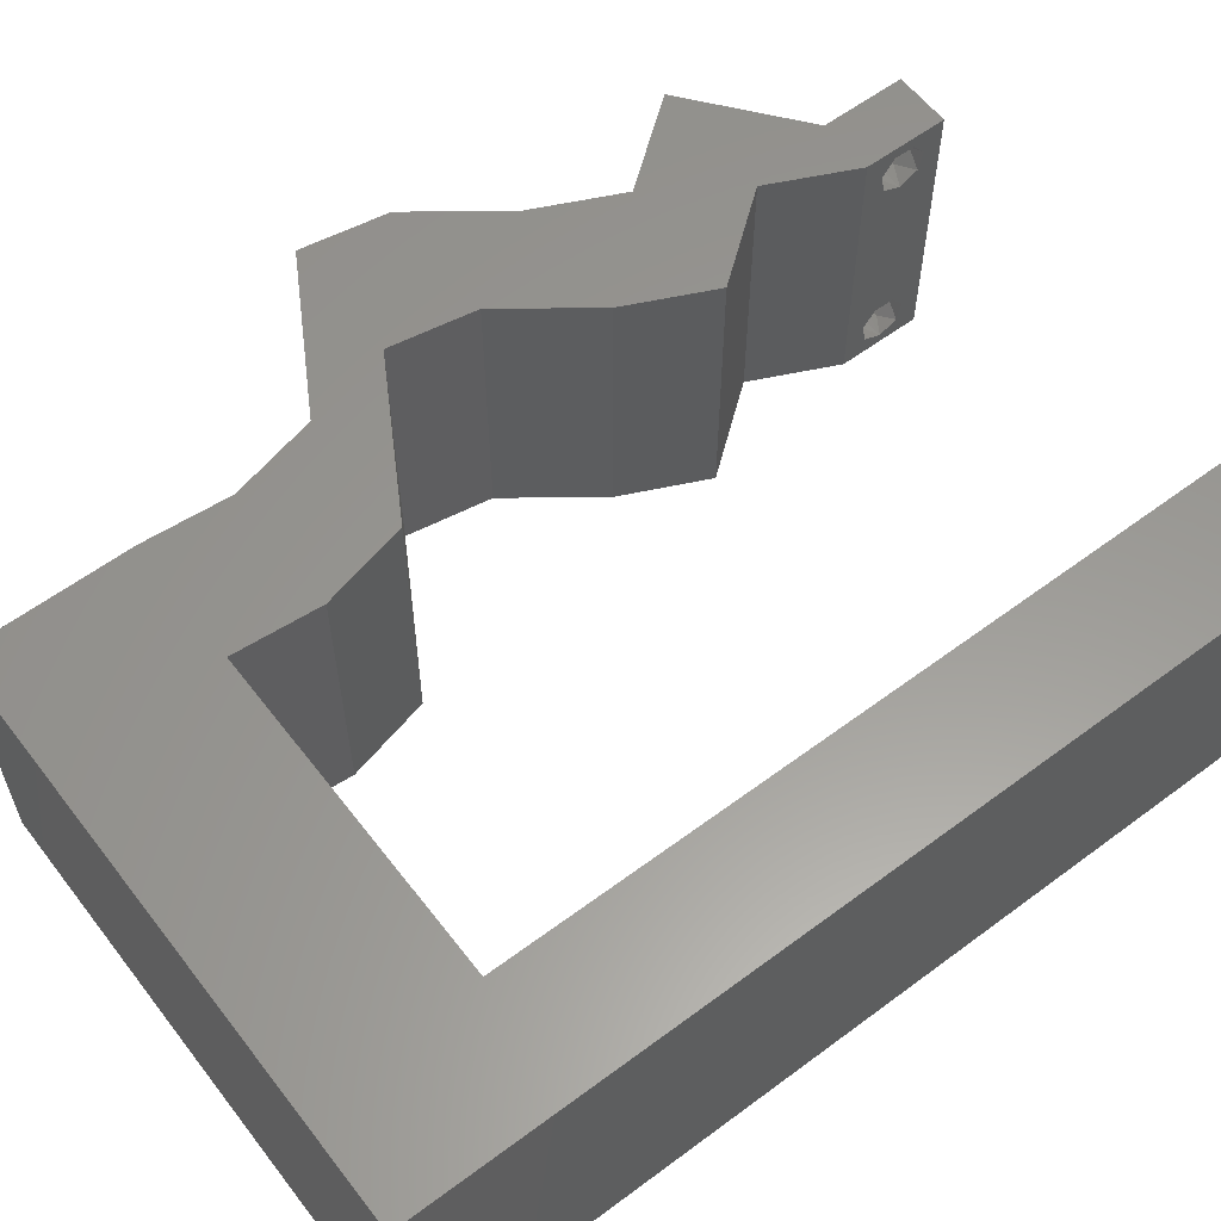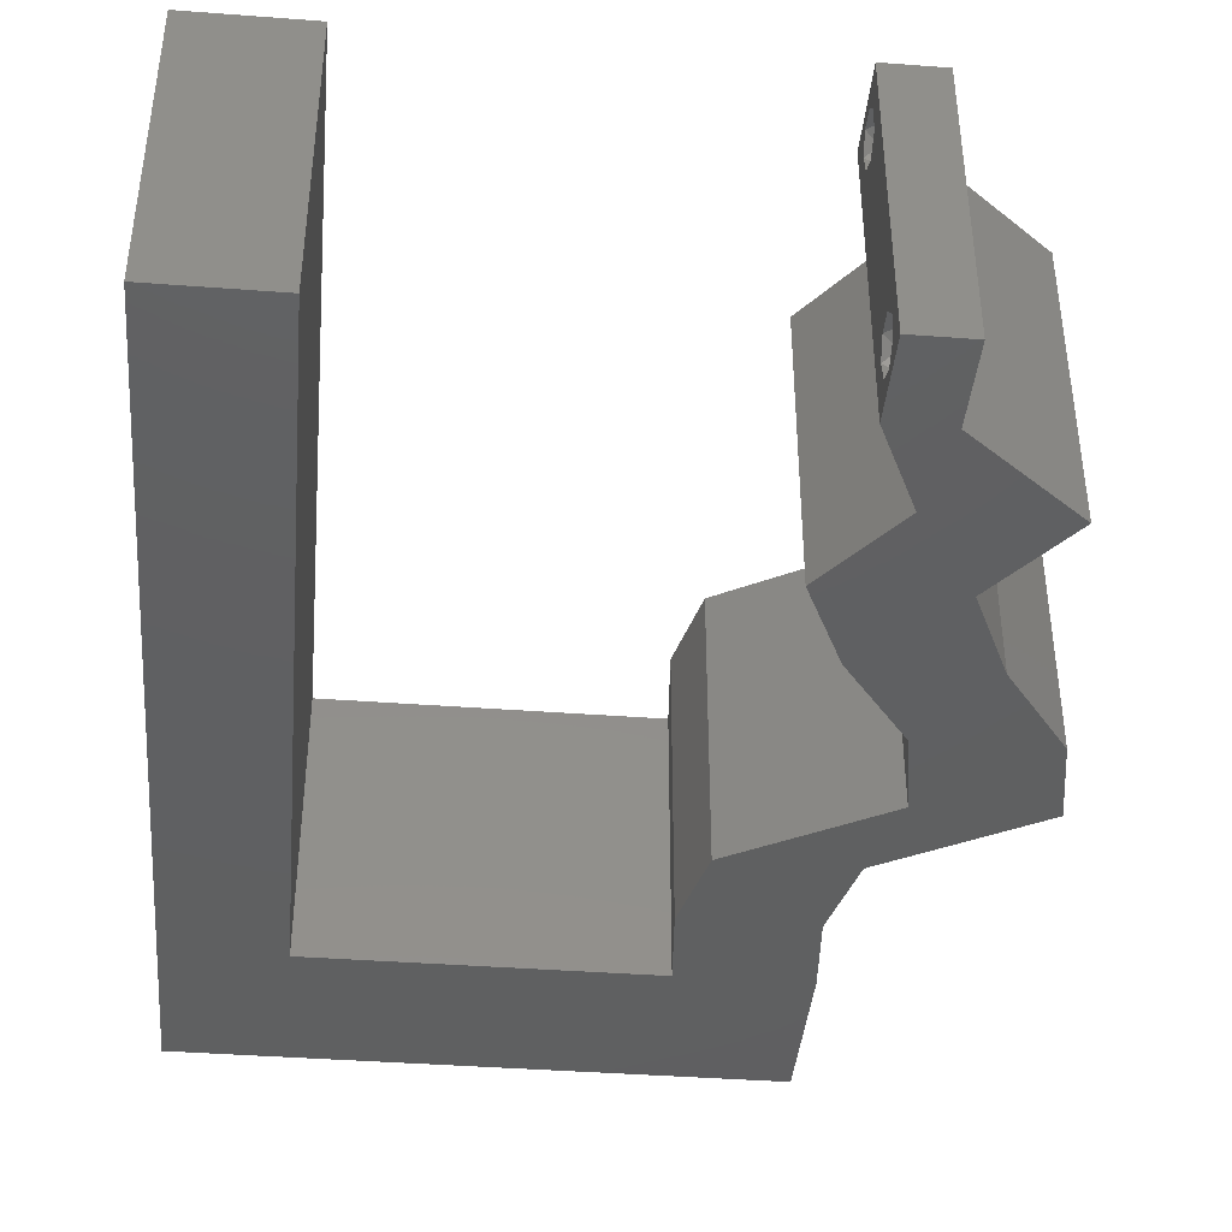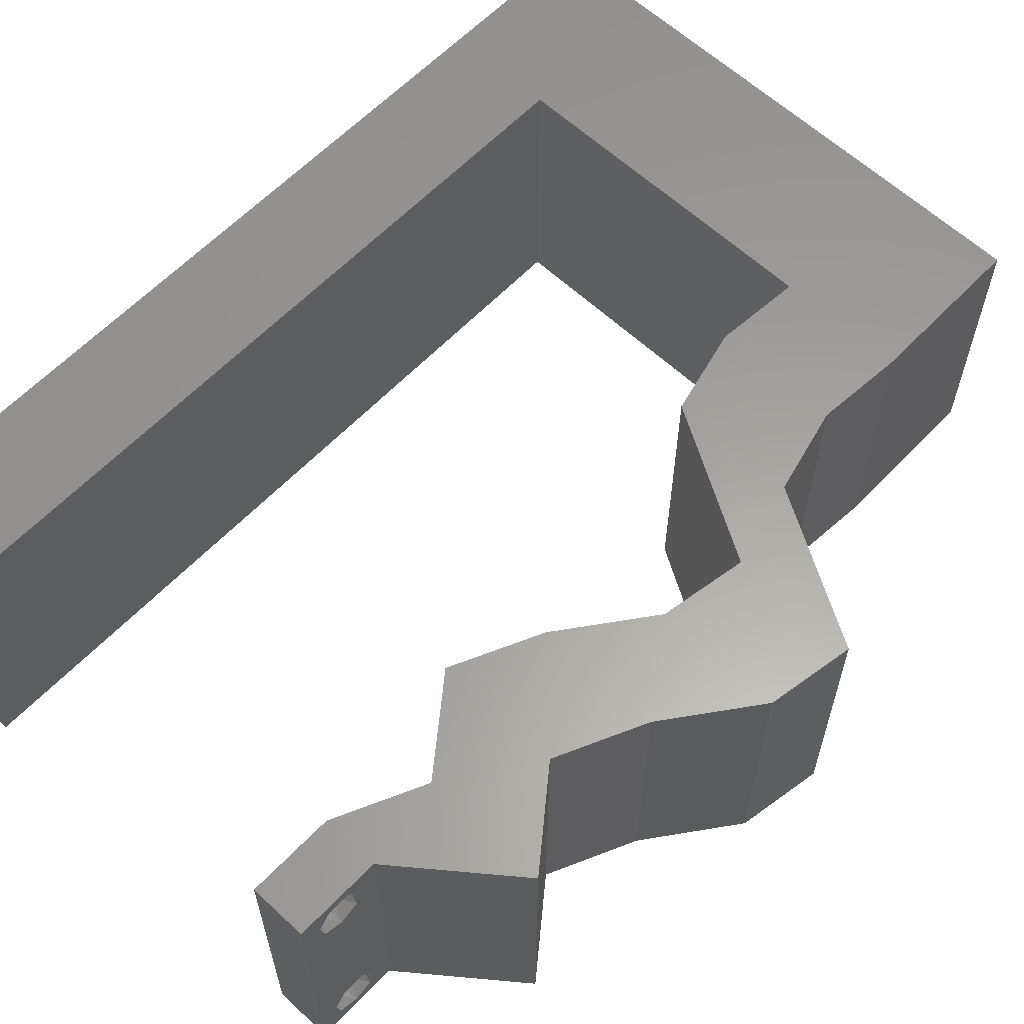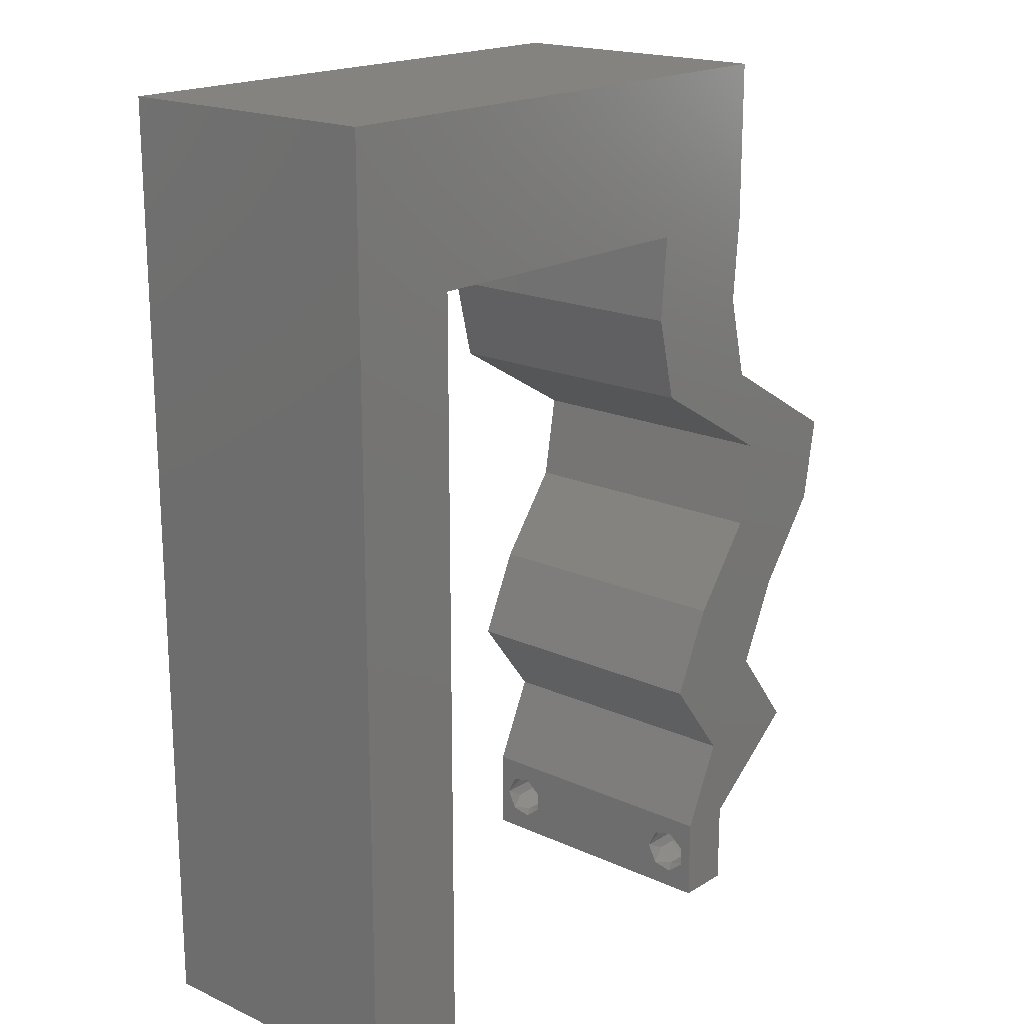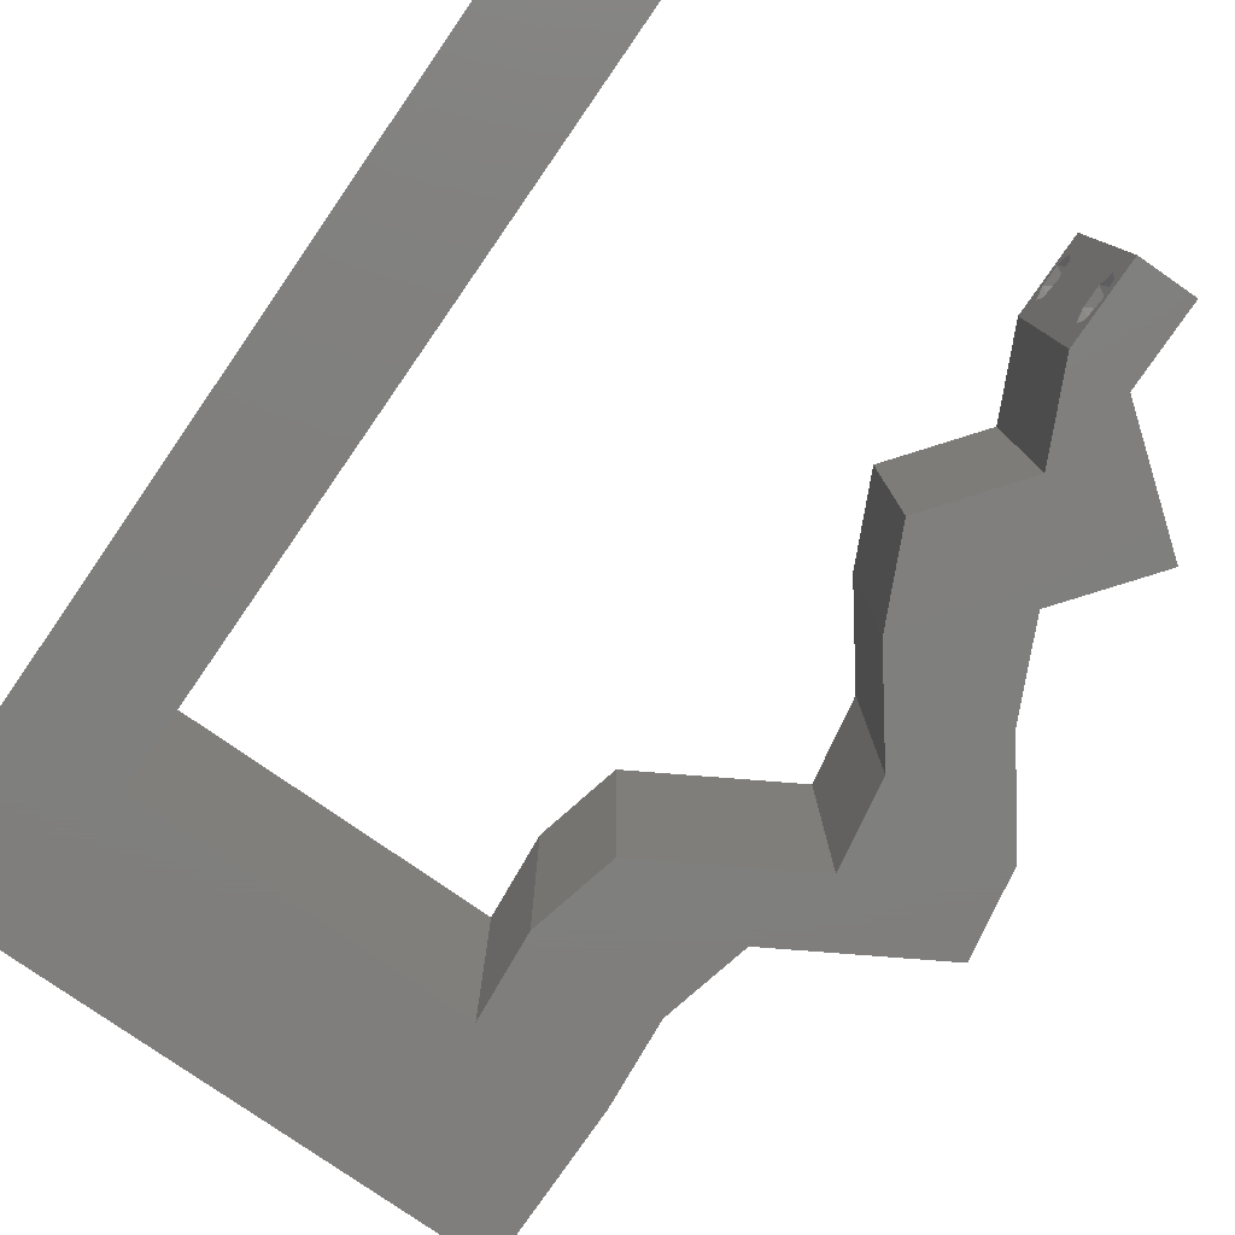
<metadata>
{"format":"stl","ext":"stl","renderer":"f3d","projection":"perspective","resolution":1024,"background":"white","views":[{"elev":59.4,"azim":-127.4,"up":"+Z"},{"elev":-40.6,"azim":-5.3,"up":"+Z"},{"elev":61.1,"azim":43.5,"up":"+Z"},{"elev":18.6,"azim":-48.9,"up":"+Y"},{"elev":-79.1,"azim":-34.7,"up":"+Z"}]}
</metadata>
<code>
# stl→obj: 252 verts, 508 faces
v 0.04 0 0.01
v 0.04 -0.006 0.01
v 0.04 -0.002262 0.003932
v 0.04 -0.003 0.0159
v 0.04 -0.001671 0.00134
v 0.04 0 0
v 0.04 -0.001343 0.002778
v 0.04 -0.004657 0.002778
v 0.04 -0.006 0
v 0.04 -0.004329 0.00134
v 0.04 -0.003 0.0007
v 0.04 -0.002262 0.01913
v 0.04 -0.001343 0.01798
v 0.04 0 0.02
v 0.04 -0.004657 0.01798
v 0.04 -0.003738 0.01913
v 0.04 -0.006 0.02
v 0.04 -0.004329 0.01654
v 0.04 -0.001671 0.01654
v 0.04 -0.003738 0.003932
v 0.036 -0.006 0.01
v 0.036 0 0.01
v 0.036 -0.002262 0.003932
v 0.036 -0.003 0.0159
v 0.036 -0.001343 0.002778
v 0.036 0 0
v 0.036 -0.001671 0.00134
v 0.036 -0.004329 0.00134
v 0.036 -0.006 0
v 0.036 -0.004657 0.002778
v 0.036 -0.003 0.0007
v 0.036 -0.003738 0.01913
v 0.036 -0.004657 0.01798
v 0.036 -0.006 0.02
v 0.036 0 0.02
v 0.036 -0.001343 0.01798
v 0.036 -0.002262 0.01913
v 0.036 -0.004329 0.01654
v 0.036 -0.001671 0.01654
v 0.036 -0.003738 0.003932
v 0 0.024 0.02
v 0 0.012 0.02
v 0.007987 0.01943 0.02
v 0 -0.006 0.02
v 0.008 -0.006 0.02
v 0.004 -0.002591 0.02
v 0.008 0 0.02
v 0.007993 0.009717 0.02
v 0.004 0.004856 0.02
v 0 0.036 0.02
v 0.00798 0.02915 0.02
v 0.04771 0.006073 0.02
v 0.04299 0.01215 0.02
v 0.03884 0.006073 0.02
v 0 0.06 0.02
v 0 0.048 0.02
v 0.005961 0.05429 0.02
v 0.04582 0.01822 0.02
v 0.05037 0.02429 0.02
v 0.04604 0.02635 0.02
v 0.0415 0.02429 0.02
v 0.03696 0.01822 0.02
v 0.04169 0.01862 0.02
v 0.03839 0.01145 0.02
v 0.03412 0.01215 0.02
v 0.007973 0.03887 0.02
v 0.03114 0.04858 0.02
v 0.0346 0.05353 0.02
v 0.02534 0.05377 0.02
v 0.01955 0.04858 0.02
v 0.03542 0.04594 0.02
v 0.04 0.04858 0.02
v 0 0 0.02
v 0.007966 0.04858 0.02
v 0.003985 0.04286 0.02
v 0.01376 0.05344 0.02
v 0.041 0.03644 0.02
v 0.0395 0.04251 0.02
v 0.03555 0.04066 0.02
v 0.05142 0.03036 0.02
v 0.03 0.06 0.02
v 0.03064 0.04251 0.02
v 0.02 0.06 0.02
v 0.04 0.06 0.02
v 0.038 -0.003 0.02
v 0.03214 0.03644 0.02
v 0.01 0.06 0.02
v 0.04256 0.03036 0.02
v 0 -0.006 0.01
v 0 -0.003 0.015
v 0 0 0.01
v 0 -0.006 0
v 0 -0.003 0.005
v 0 0 0
v 0.004 -0.006 0.015
v 0.008 -0.006 0.01
v 0.004 -0.006 0.005
v 0.008 -0.006 0
v 0 0.009 0.0114
v 0 0.06 0
v 0 0.051 0.0086
v 0 0.06 0.01
v 0 0.048 0
v 0 0.0415 0.009767
v 0 0.03 0.01
v 0 0.036 0
v 0 0.0185 0.01023
v 0 0.024 0
v 0 0.012 0
v 0 0.005337 0.005128
v 0 0.05466 0.01487
v 0.007987 0.01943 0
v 0.004 -0.002591 0
v 0.008 0 0
v 0.004 0.004856 0
v 0.007993 0.009717 0
v 0.00798 0.02915 0
v 0.04771 0.006073 0
v 0.03884 0.006073 0
v 0.04299 0.01215 0
v 0.005961 0.05429 0
v 0.04582 0.01822 0
v 0.04604 0.02635 0
v 0.05037 0.02429 0
v 0.0415 0.02429 0
v 0.03696 0.01822 0
v 0.04169 0.01862 0
v 0.03839 0.01145 0
v 0.03412 0.01215 0
v 0.007973 0.03887 0
v 0.03114 0.04858 0
v 0.02534 0.05377 0
v 0.0346 0.05353 0
v 0.01955 0.04858 0
v 0.03542 0.04594 0
v 0.04 0.04858 0
v 0.003985 0.04286 0
v 0.007966 0.04858 0
v 0.01376 0.05344 0
v 0.041 0.03644 0
v 0.03555 0.04066 0
v 0.0395 0.04251 0
v 0.05142 0.03036 0
v 0.03 0.06 0
v 0.03064 0.04251 0
v 0.02 0.06 0
v 0.04 0.06 0
v 0.038 -0.003 0
v 0.03214 0.03644 0
v 0.01 0.06 0
v 0.04256 0.03036 0
v 0.008 0 0.01
v 0.008 -0.003 0.015
v 0.008 -0.003 0.005
v 0.015 0.06 0.01134
v 0.025 0.06 0.008977
v 0.006575 0.06 0.007337
v 0.03344 0.06 0.01273
v 0.04 0.06 0.01
v 0.03407 0.06 0.005945
v 0.005798 0.06 0.01422
v 0.04 0.05429 0.005676
v 0.04 0.05429 0.01427
v 0.04 0.04858 0.01
v 0.03975 0.04555 0.015
v 0.0395 0.04251 0.01
v 0.03975 0.04555 0.005
v 0.04025 0.03947 0.015
v 0.041 0.03644 0.01
v 0.04025 0.03947 0.005
v 0.04621 0.0334 0.005916
v 0.04621 0.0334 0.01398
v 0.05142 0.03036 0.01
v 0.05089 0.02733 0.015
v 0.05037 0.02429 0.01
v 0.05089 0.02733 0.005
v 0.04809 0.02126 0.015
v 0.04582 0.01822 0.01
v 0.04809 0.02126 0.005
v 0.0444 0.01518 0.015
v 0.04299 0.01215 0.01
v 0.0444 0.01518 0.005
v 0.04535 0.009109 0.015
v 0.04771 0.006073 0.01
v 0.04535 0.009109 0.005
v 0.04385 0.003036 0.015
v 0.04385 0.003036 0.005
v 0.03742 0.003036 0.015
v 0.03884 0.006073 0.01
v 0.03742 0.003036 0.005
v 0.03648 0.009109 0.015
v 0.03412 0.01215 0.01
v 0.03648 0.009109 0.005
v 0.03554 0.01518 0.015
v 0.03696 0.01822 0.01
v 0.03554 0.01518 0.005
v 0.03923 0.02126 0.015
v 0.0415 0.02429 0.01
v 0.03923 0.02126 0.005
v 0.04203 0.02733 0.015
v 0.04256 0.03036 0.01
v 0.04203 0.02733 0.005
v 0.03735 0.0334 0.005916
v 0.03735 0.0334 0.01398
v 0.03214 0.03644 0.01
v 0.03139 0.03947 0.015
v 0.03064 0.04251 0.01
v 0.03139 0.03947 0.005
v 0.03089 0.04555 0.015
v 0.03114 0.04858 0.01
v 0.03089 0.04555 0.005
v 0.01702 0.04858 0.01122
v 0.007966 0.04858 0.01
v 0.02422 0.04858 0.006904
v 0.02452 0.04858 0.01361
v 0.00799 0.01458 0.01159
v 0.007976 0.03401 0.008415
v 0.007983 0.02429 0.01
v 0.007996 0.006433 0.007335
v 0.007971 0.04215 0.01266
v 0.00797 0.04285 0.005834
v 0.007996 0.00573 0.01417
v 0.0375 -0.003738 0.01607
v 0.0385 -0.002262 0.01607
v 0.03712 -0.002262 0.01607
v 0.03888 -0.003738 0.01607
v 0.03727 -0.004329 0.01866
v 0.03873 -0.004657 0.01722
v 0.03725 -0.004657 0.01722
v 0.03873 -0.003 0.0193
v 0.03725 -0.003 0.0193
v 0.03875 -0.004329 0.01866
v 0.03798 -0.001664 0.01865
v 0.03685 -0.001671 0.01866
v 0.03727 -0.001343 0.01722
v 0.03875 -0.001343 0.01722
v 0.03914 -0.001674 0.01866
v 0.03873 -0.003738 0.0008684
v 0.03727 -0.002262 0.0008684
v 0.03726 -0.003758 0.0008785
v 0.03874 -0.002242 0.0008785
v 0.03727 -0.004657 0.002022
v 0.03873 -0.004329 0.00346
v 0.03875 -0.004657 0.002022
v 0.03727 -0.003 0.0041
v 0.03875 -0.003 0.0041
v 0.03725 -0.004329 0.00346
v 0.03873 -0.001343 0.002022
v 0.03725 -0.001343 0.002022
v 0.03802 -0.001678 0.003468
v 0.03687 -0.001668 0.003456
v 0.03916 -0.001671 0.00346
f 1 2 3
f 1 4 2
f 5 6 7
f 8 9 10
f 9 11 10
f 5 11 6
f 12 13 14
f 15 16 17
f 14 17 12
f 17 18 15
f 12 17 16
f 9 6 11
f 8 2 9
f 14 19 1
f 13 19 14
f 2 18 17
f 6 1 7
f 1 19 4
f 4 18 2
f 7 1 3
f 20 2 8
f 3 2 20
f 21 22 23
f 21 24 22
f 25 26 27
f 28 29 30
f 28 31 29
f 26 31 27
f 32 33 34
f 35 36 37
f 37 34 35
f 34 33 38
f 32 34 37
f 35 39 36
f 26 29 31
f 25 22 26
f 34 38 21
f 22 39 35
f 29 21 30
f 21 38 24
f 24 39 22
f 30 21 40
f 40 21 23
f 23 22 25
f 41 42 43
f 44 45 46
f 47 48 49
f 50 41 51
f 52 53 54
f 35 14 54
f 55 56 57
f 58 59 60
f 61 58 60
f 43 42 48
f 62 53 63
f 53 62 64
f 65 54 64
f 66 50 51
f 67 68 69
f 70 67 69
f 68 67 71
f 72 68 71
f 61 62 63
f 49 73 46
f 47 49 46
f 66 74 75
f 58 61 63
f 74 70 76
f 77 78 79
f 51 41 43
f 54 53 64
f 62 65 64
f 53 58 63
f 59 80 60
f 48 42 49
f 50 66 75
f 56 74 57
f 68 81 69
f 67 82 71
f 70 83 76
f 83 70 69
f 84 81 68
f 78 72 71
f 34 17 85
f 71 82 79
f 73 44 46
f 45 47 46
f 82 86 79
f 83 87 76
f 88 61 60
f 87 55 57
f 81 83 69
f 74 76 57
f 74 56 75
f 78 71 79
f 14 35 85
f 76 87 57
f 42 73 49
f 72 84 68
f 17 14 85
f 35 34 85
f 56 50 75
f 80 77 88
f 88 77 86
f 86 77 79
f 80 88 60
f 14 52 54
f 89 90 91
f 73 90 44
f 92 93 94
f 91 93 89
f 44 90 89
f 91 90 73
f 89 93 92
f 94 93 91
f 45 95 96
f 89 95 44
f 92 97 89
f 96 97 98
f 44 95 45
f 96 95 89
f 98 97 92
f 89 97 96
f 73 99 91
f 100 101 102
f 103 101 100
f 42 99 73
f 104 105 50
f 106 105 104
f 106 104 103
f 50 105 41
f 41 105 107
f 108 105 106
f 41 107 42
f 56 104 50
f 109 107 108
f 107 105 108
f 94 110 109
f 55 111 56
f 56 101 104
f 109 99 107
f 109 110 99
f 56 111 101
f 107 99 42
f 104 101 103
f 102 111 55
f 91 110 94
f 99 110 91
f 101 111 102
f 112 109 108
f 92 113 98
f 114 115 116
f 117 108 106
f 118 119 120
f 26 119 6
f 100 121 103
f 122 123 124
f 125 123 122
f 116 109 112
f 126 127 120
f 120 128 126
f 129 128 119
f 117 106 130
f 131 132 133
f 134 132 131
f 133 135 131
f 136 135 133
f 125 127 126
f 115 113 94
f 114 113 115
f 130 137 138
f 122 127 125
f 138 139 134
f 140 141 142
f 112 108 117
f 119 128 120
f 126 128 129
f 120 127 122
f 124 123 143
f 116 115 109
f 106 137 130
f 103 121 138
f 133 132 144
f 131 135 145
f 134 139 146
f 146 132 134
f 147 133 144
f 142 135 136
f 29 148 9
f 135 141 145
f 94 113 92
f 98 113 114
f 145 141 149
f 146 139 150
f 151 123 125
f 150 121 100
f 144 132 146
f 138 121 139
f 138 137 103
f 142 141 135
f 6 148 26
f 139 121 150
f 109 115 94
f 136 133 147
f 9 148 6
f 26 148 29
f 103 137 106
f 140 143 151
f 149 140 151
f 149 141 140
f 143 123 151
f 6 119 118
f 152 153 96
f 45 153 47
f 114 154 98
f 96 154 152
f 47 153 152
f 96 153 45
f 98 154 96
f 152 154 114
f 150 155 146
f 81 156 83
f 155 156 146
f 83 156 155
f 150 157 155
f 81 158 156
f 146 156 144
f 83 155 87
f 100 157 150
f 102 157 100
f 84 158 81
f 159 158 84
f 156 160 144
f 155 161 87
f 158 160 156
f 157 161 155
f 144 160 147
f 147 160 159
f 55 161 102
f 87 161 55
f 102 161 157
f 159 160 158
f 147 162 136
f 72 163 84
f 84 163 159
f 164 163 72
f 163 162 159
f 164 162 163
f 159 162 147
f 136 162 164
f 164 165 166
f 78 165 72
f 136 167 142
f 166 167 164
f 72 165 164
f 166 165 78
f 164 167 136
f 142 167 166
f 77 168 78
f 166 168 169
f 142 170 140
f 169 170 166
f 78 168 166
f 169 168 77
f 166 170 142
f 140 170 169
f 140 171 143
f 80 172 77
f 173 171 172
f 77 172 169
f 173 172 80
f 172 171 169
f 169 171 140
f 143 171 173
f 59 174 80
f 173 174 175
f 143 176 124
f 175 176 173
f 80 174 173
f 175 174 59
f 173 176 143
f 124 176 175
f 59 177 175
f 178 177 58
f 122 179 178
f 175 179 124
f 58 177 59
f 175 177 178
f 124 179 122
f 178 179 175
f 178 180 181
f 53 180 58
f 181 182 178
f 122 182 120
f 58 180 178
f 181 180 53
f 178 182 122
f 120 182 181
f 53 183 181
f 184 183 52
f 118 185 184
f 181 185 120
f 52 183 53
f 181 183 184
f 120 185 118
f 184 185 181
f 52 186 184
f 1 186 14
f 184 187 118
f 6 187 1
f 14 186 52
f 118 187 6
f 184 186 1
f 1 187 184
f 2 17 34
f 21 2 34
f 29 9 2
f 29 2 21
f 22 188 189
f 54 188 35
f 189 190 22
f 26 190 119
f 35 188 22
f 189 188 54
f 22 190 26
f 119 190 189
f 54 191 189
f 192 191 65
f 189 193 119
f 129 193 192
f 65 191 54
f 189 191 192
f 119 193 129
f 192 193 189
f 192 194 195
f 62 194 65
f 195 196 192
f 129 196 126
f 65 194 192
f 195 194 62
f 192 196 129
f 126 196 195
f 62 197 195
f 198 197 61
f 125 199 198
f 195 199 126
f 61 197 62
f 195 197 198
f 198 199 195
f 126 199 125
f 88 200 61
f 198 200 201
f 201 202 198
f 125 202 151
f 61 200 198
f 201 200 88
f 198 202 125
f 151 202 201
f 151 203 149
f 86 204 88
f 88 204 201
f 205 204 86
f 205 203 204
f 204 203 201
f 201 203 151
f 149 203 205
f 205 206 207
f 82 206 86
f 207 208 205
f 149 208 145
f 86 206 205
f 207 206 82
f 205 208 149
f 145 208 207
f 207 209 210
f 67 209 82
f 145 211 131
f 210 211 207
f 82 209 207
f 210 209 67
f 207 211 145
f 131 211 210
f 134 212 138
f 213 212 74
f 74 212 70
f 131 214 134
f 70 215 67
f 210 214 131
f 134 214 212
f 67 215 210
f 212 214 215
f 70 212 215
f 215 214 210
f 138 212 213
f 112 216 116
f 51 217 66
f 51 218 217
f 43 218 51
f 216 219 116
f 217 220 66
f 112 218 216
f 216 218 43
f 117 218 112
f 217 218 117
f 48 216 43
f 130 217 117
f 66 220 74
f 116 219 114
f 74 220 213
f 114 219 152
f 130 221 217
f 48 222 216
f 152 222 47
f 213 221 138
f 138 221 130
f 47 222 48
f 217 221 220
f 216 222 219
f 219 222 152
f 220 221 213
f 4 24 223
f 24 4 224
f 24 224 225
f 4 223 226
f 227 228 229
f 230 227 231
f 228 227 232
f 227 230 232
f 233 230 231
f 233 231 234
f 235 224 236
f 228 223 229
f 230 233 237
f 224 235 225
f 223 228 226
f 235 236 233
f 33 32 227
f 12 16 230
f 15 18 228
f 36 39 235
f 33 227 229
f 227 32 231
f 15 228 232
f 230 16 232
f 38 33 229
f 32 37 231
f 19 13 236
f 16 15 232
f 223 38 229
f 224 19 236
f 235 233 234
f 233 236 237
f 36 235 234
f 12 230 237
f 236 13 237
f 235 39 225
f 228 18 226
f 231 37 234
f 24 38 223
f 4 19 224
f 39 24 225
f 18 4 226
f 13 12 237
f 37 36 234
f 11 31 238
f 31 11 239
f 238 31 240
f 239 11 241
f 242 243 244
f 243 245 246
f 243 242 247
f 245 243 247
f 238 242 244
f 239 248 249
f 248 250 249
f 242 238 240
f 248 239 241
f 249 250 251
f 250 248 252
f 246 245 250
f 20 8 243
f 28 30 242
f 5 7 248
f 40 23 245
f 20 243 246
f 243 8 244
f 40 245 247
f 242 30 247
f 8 10 244
f 3 20 246
f 25 27 249
f 30 40 247
f 10 11 238
f 27 31 239
f 10 238 244
f 27 239 249
f 246 250 252
f 250 245 251
f 28 242 240
f 5 248 241
f 245 23 251
f 248 7 252
f 3 246 252
f 25 249 251
f 23 25 251
f 7 3 252
f 11 5 241
f 31 28 240

</code>
